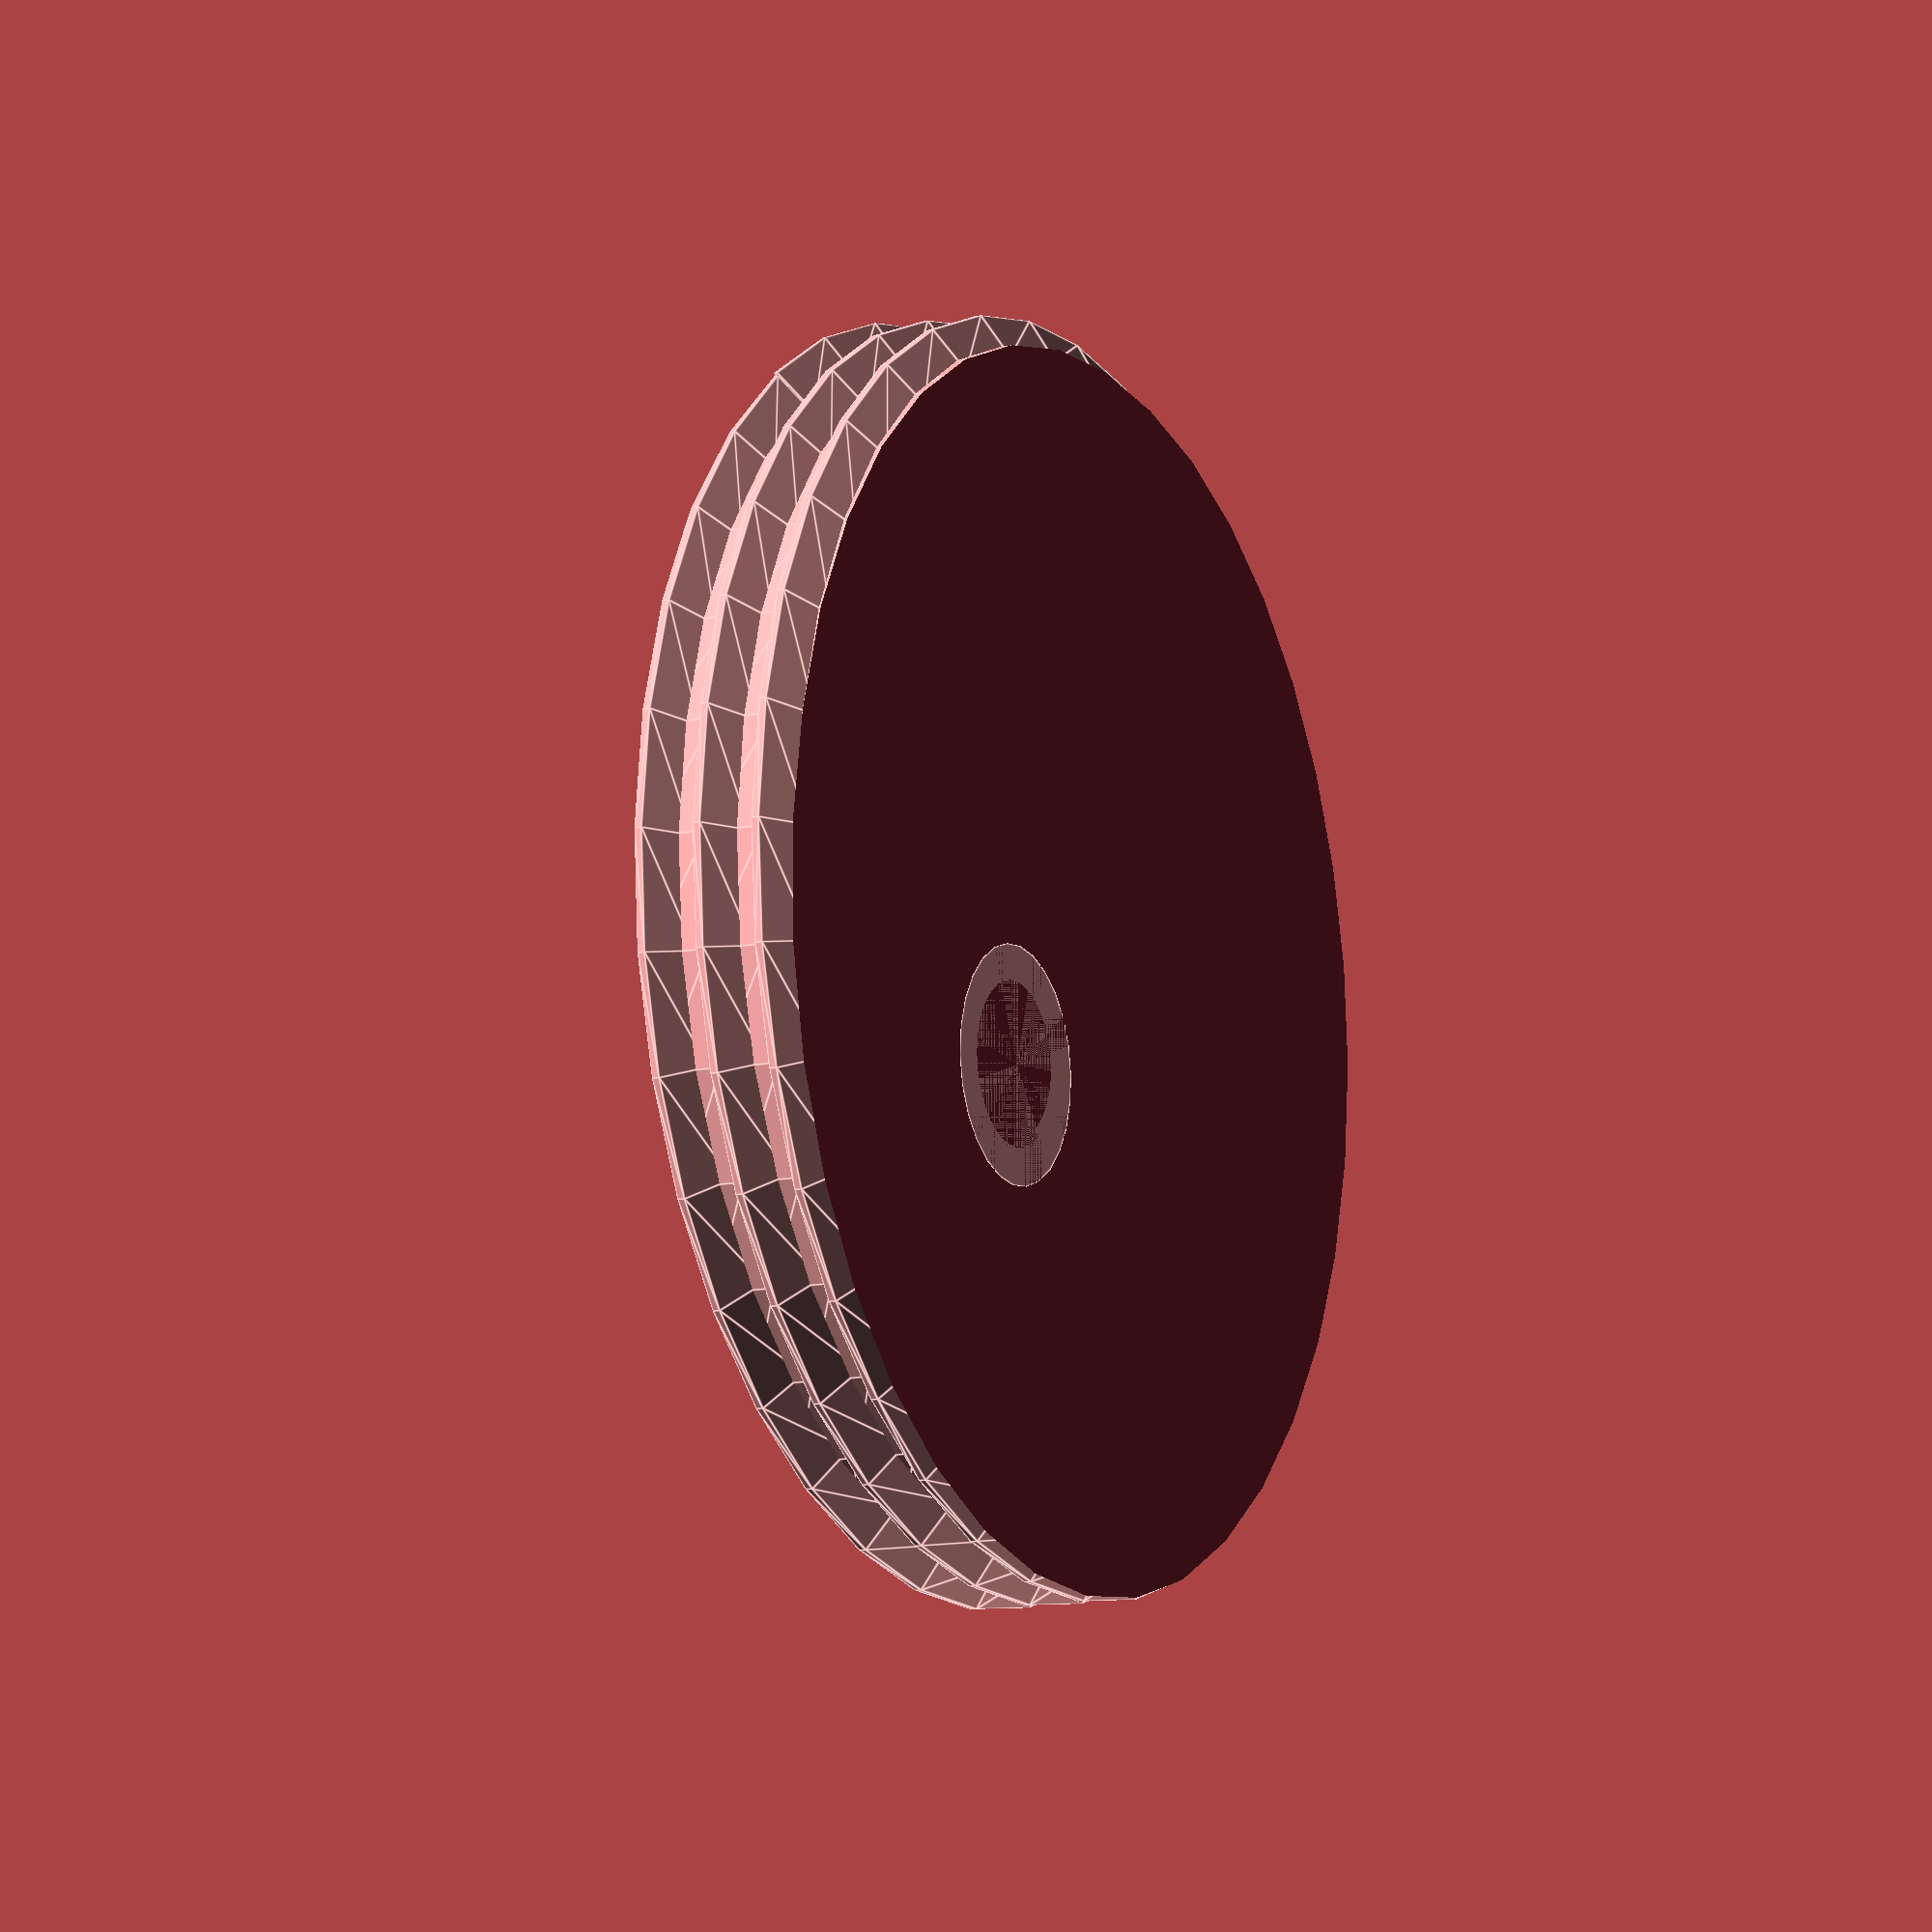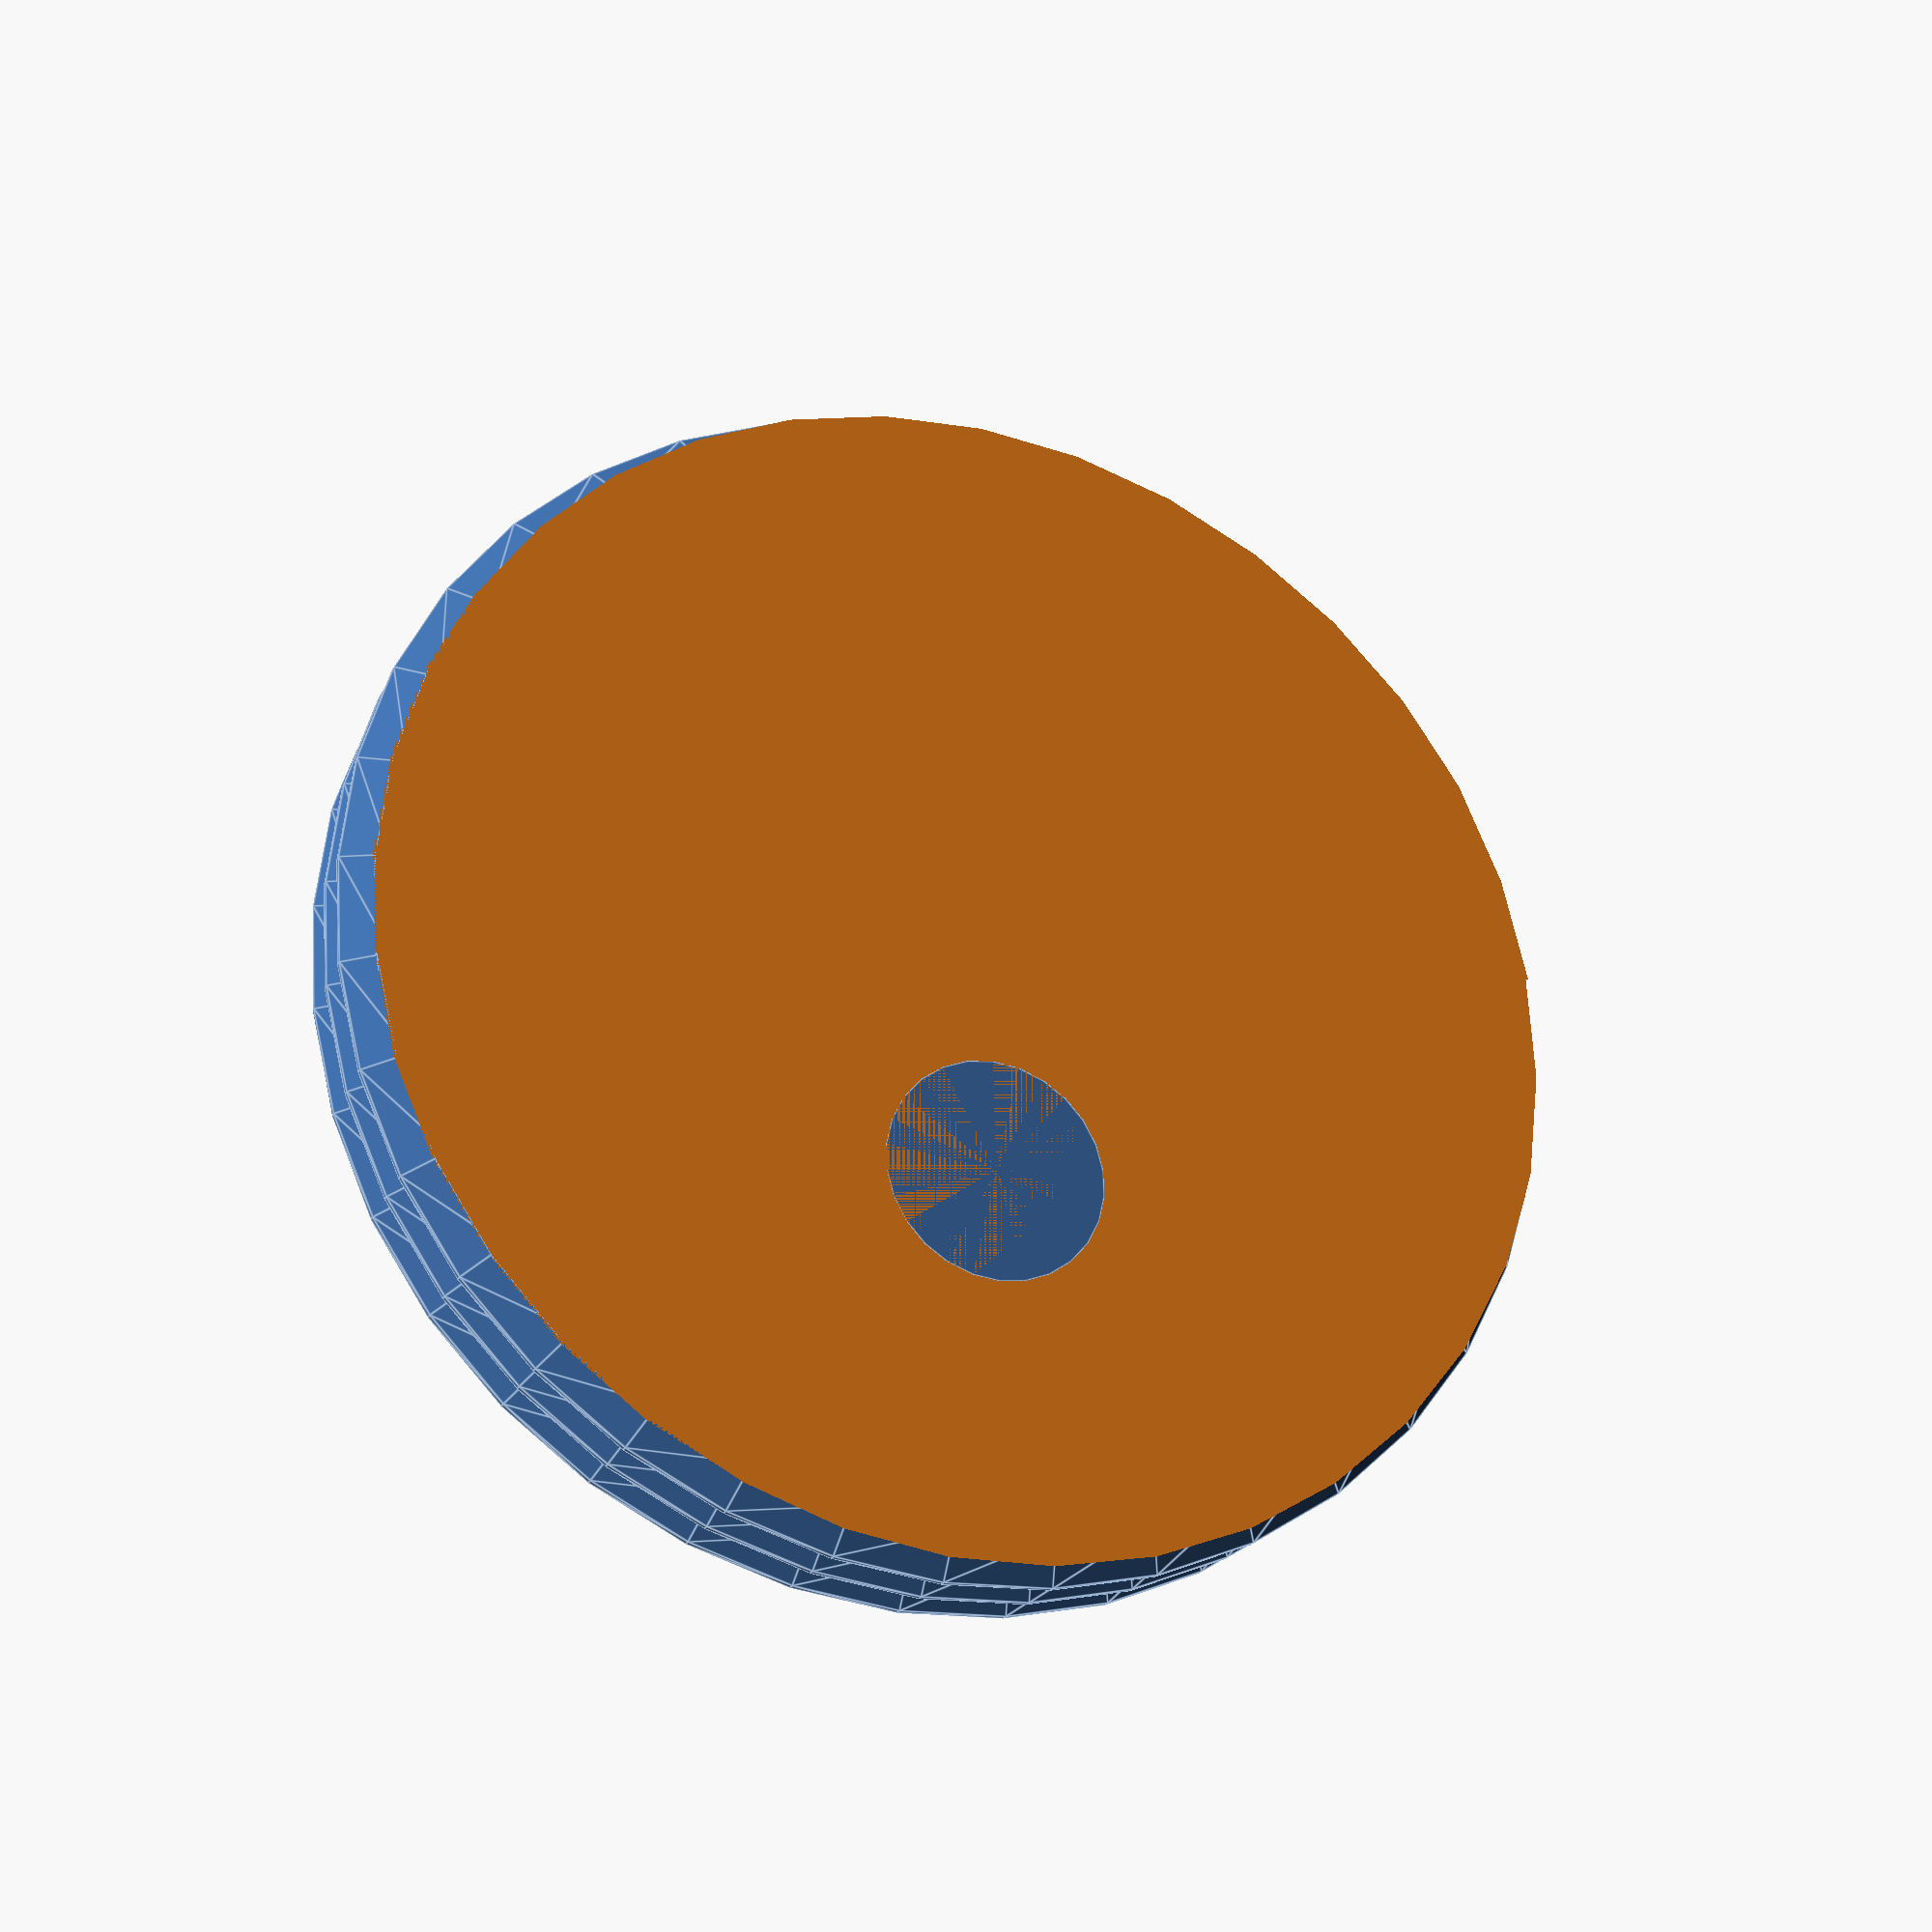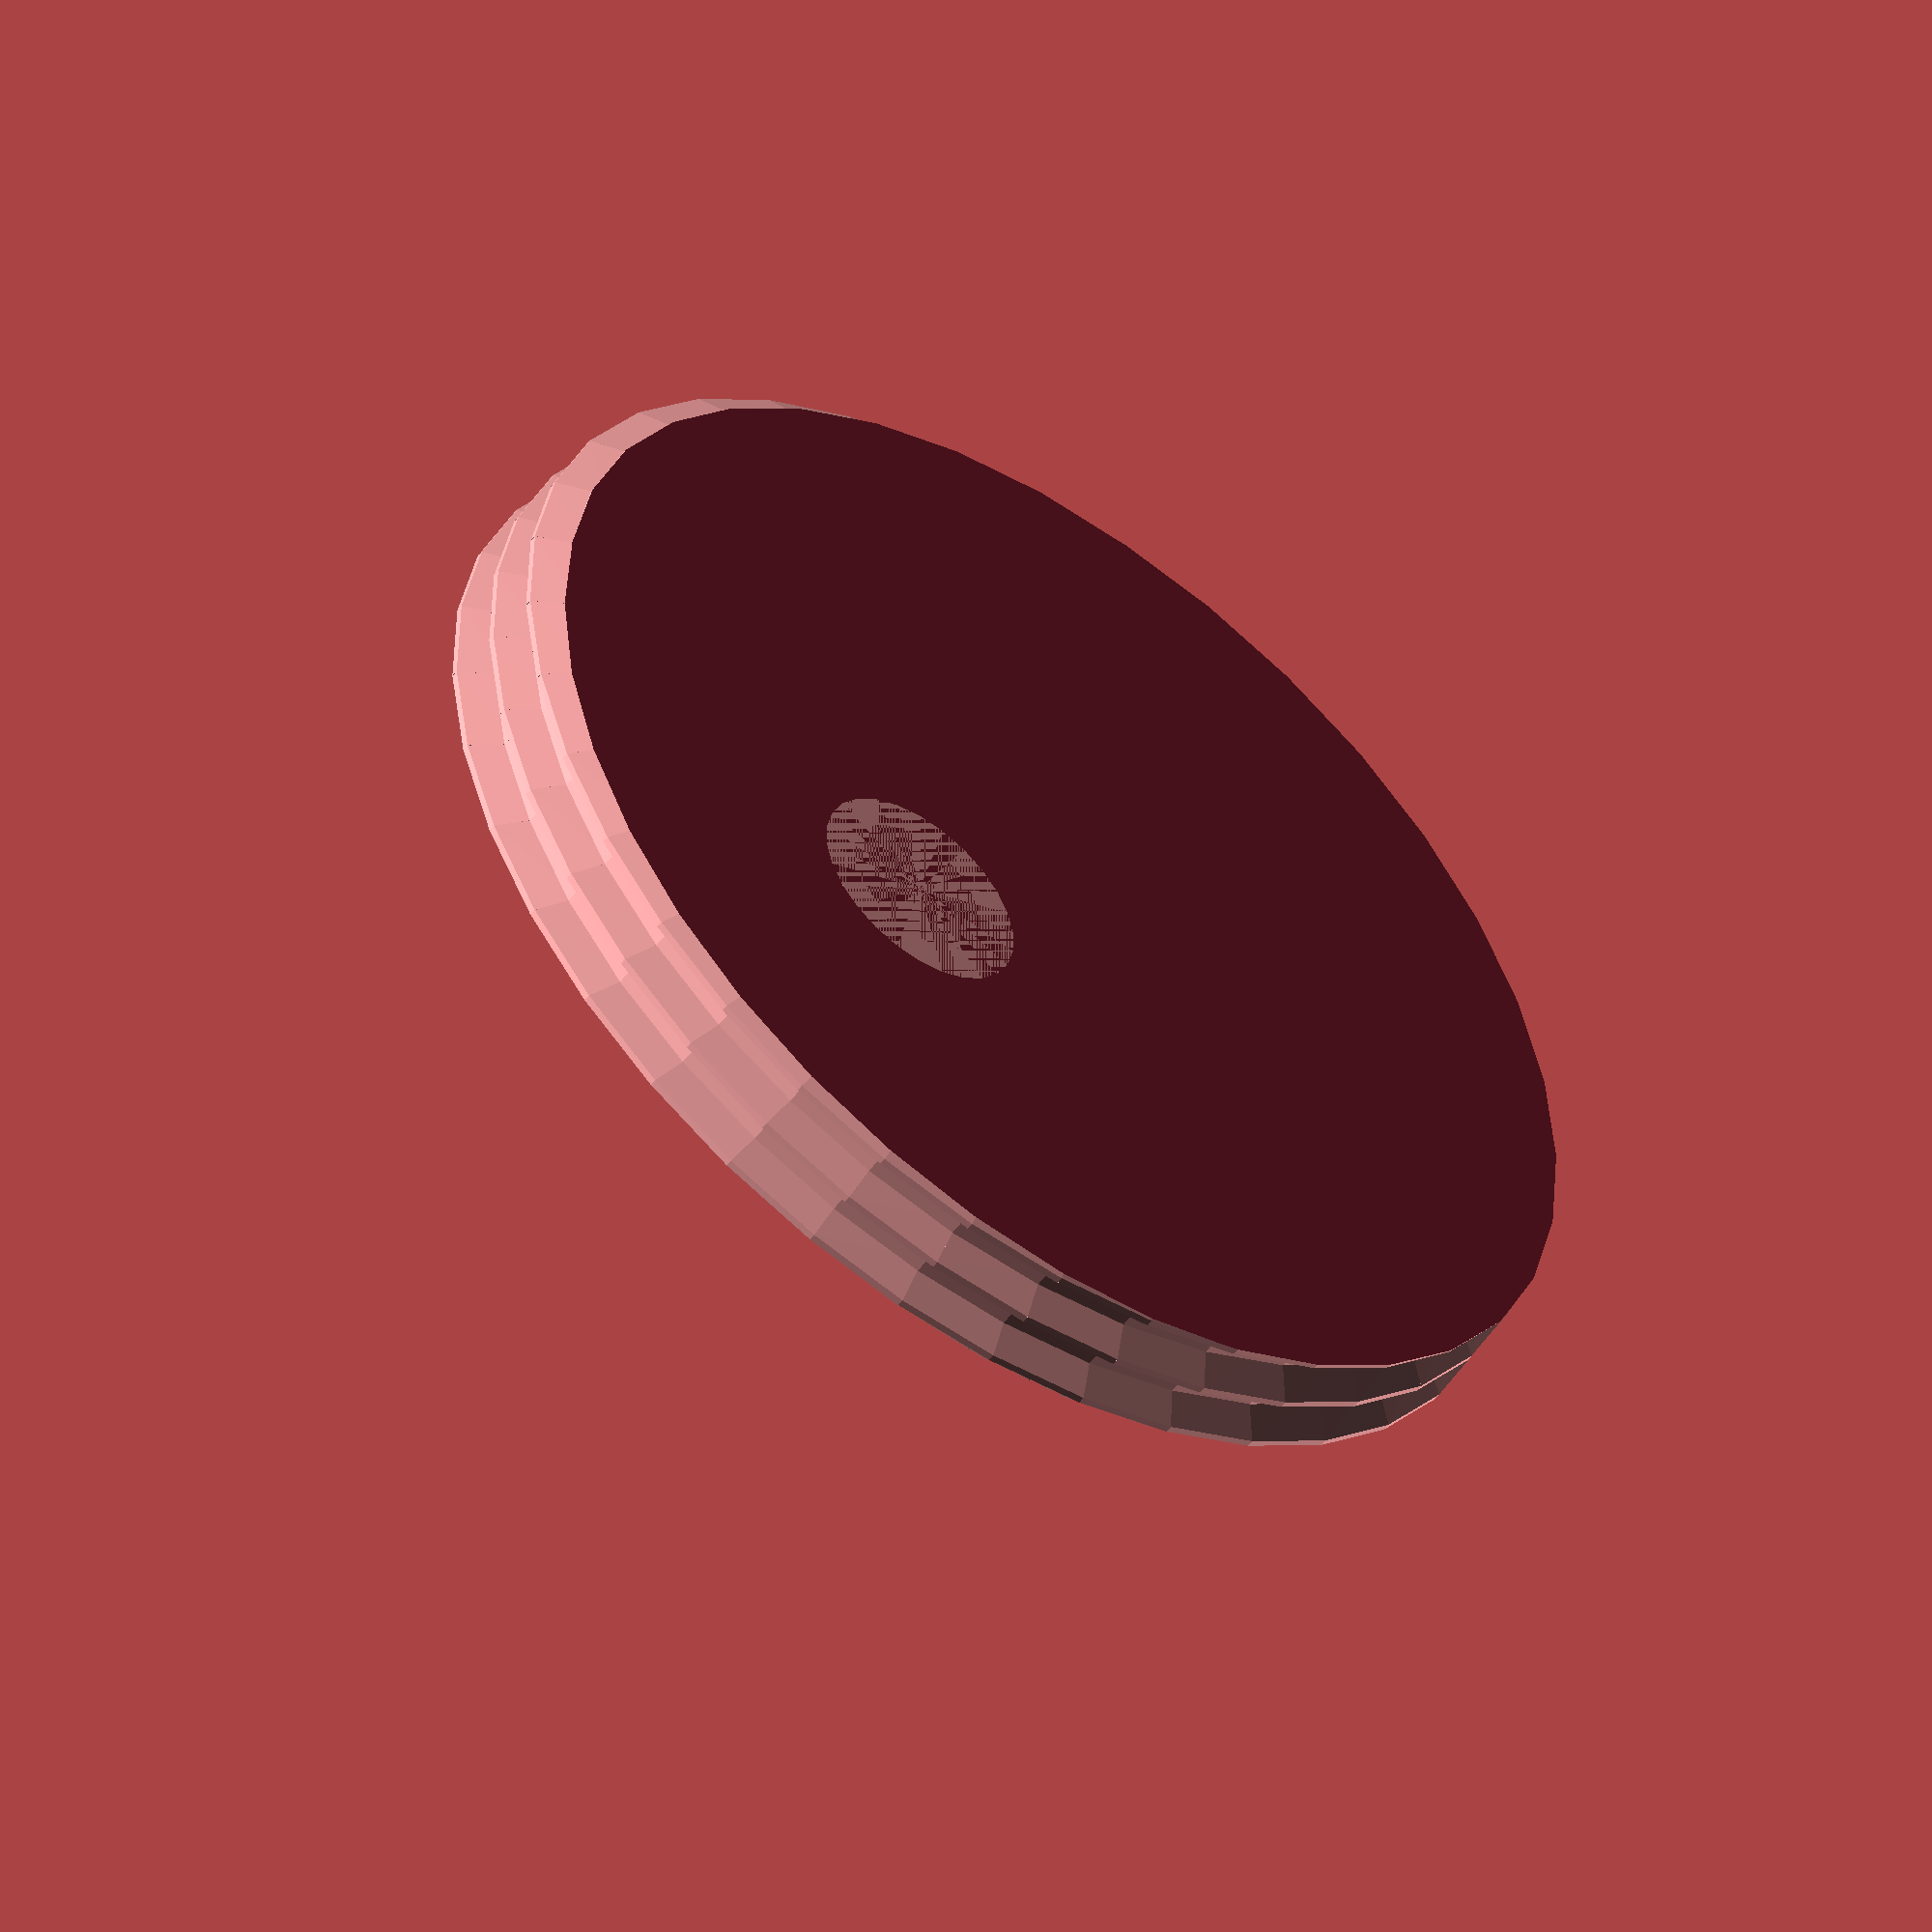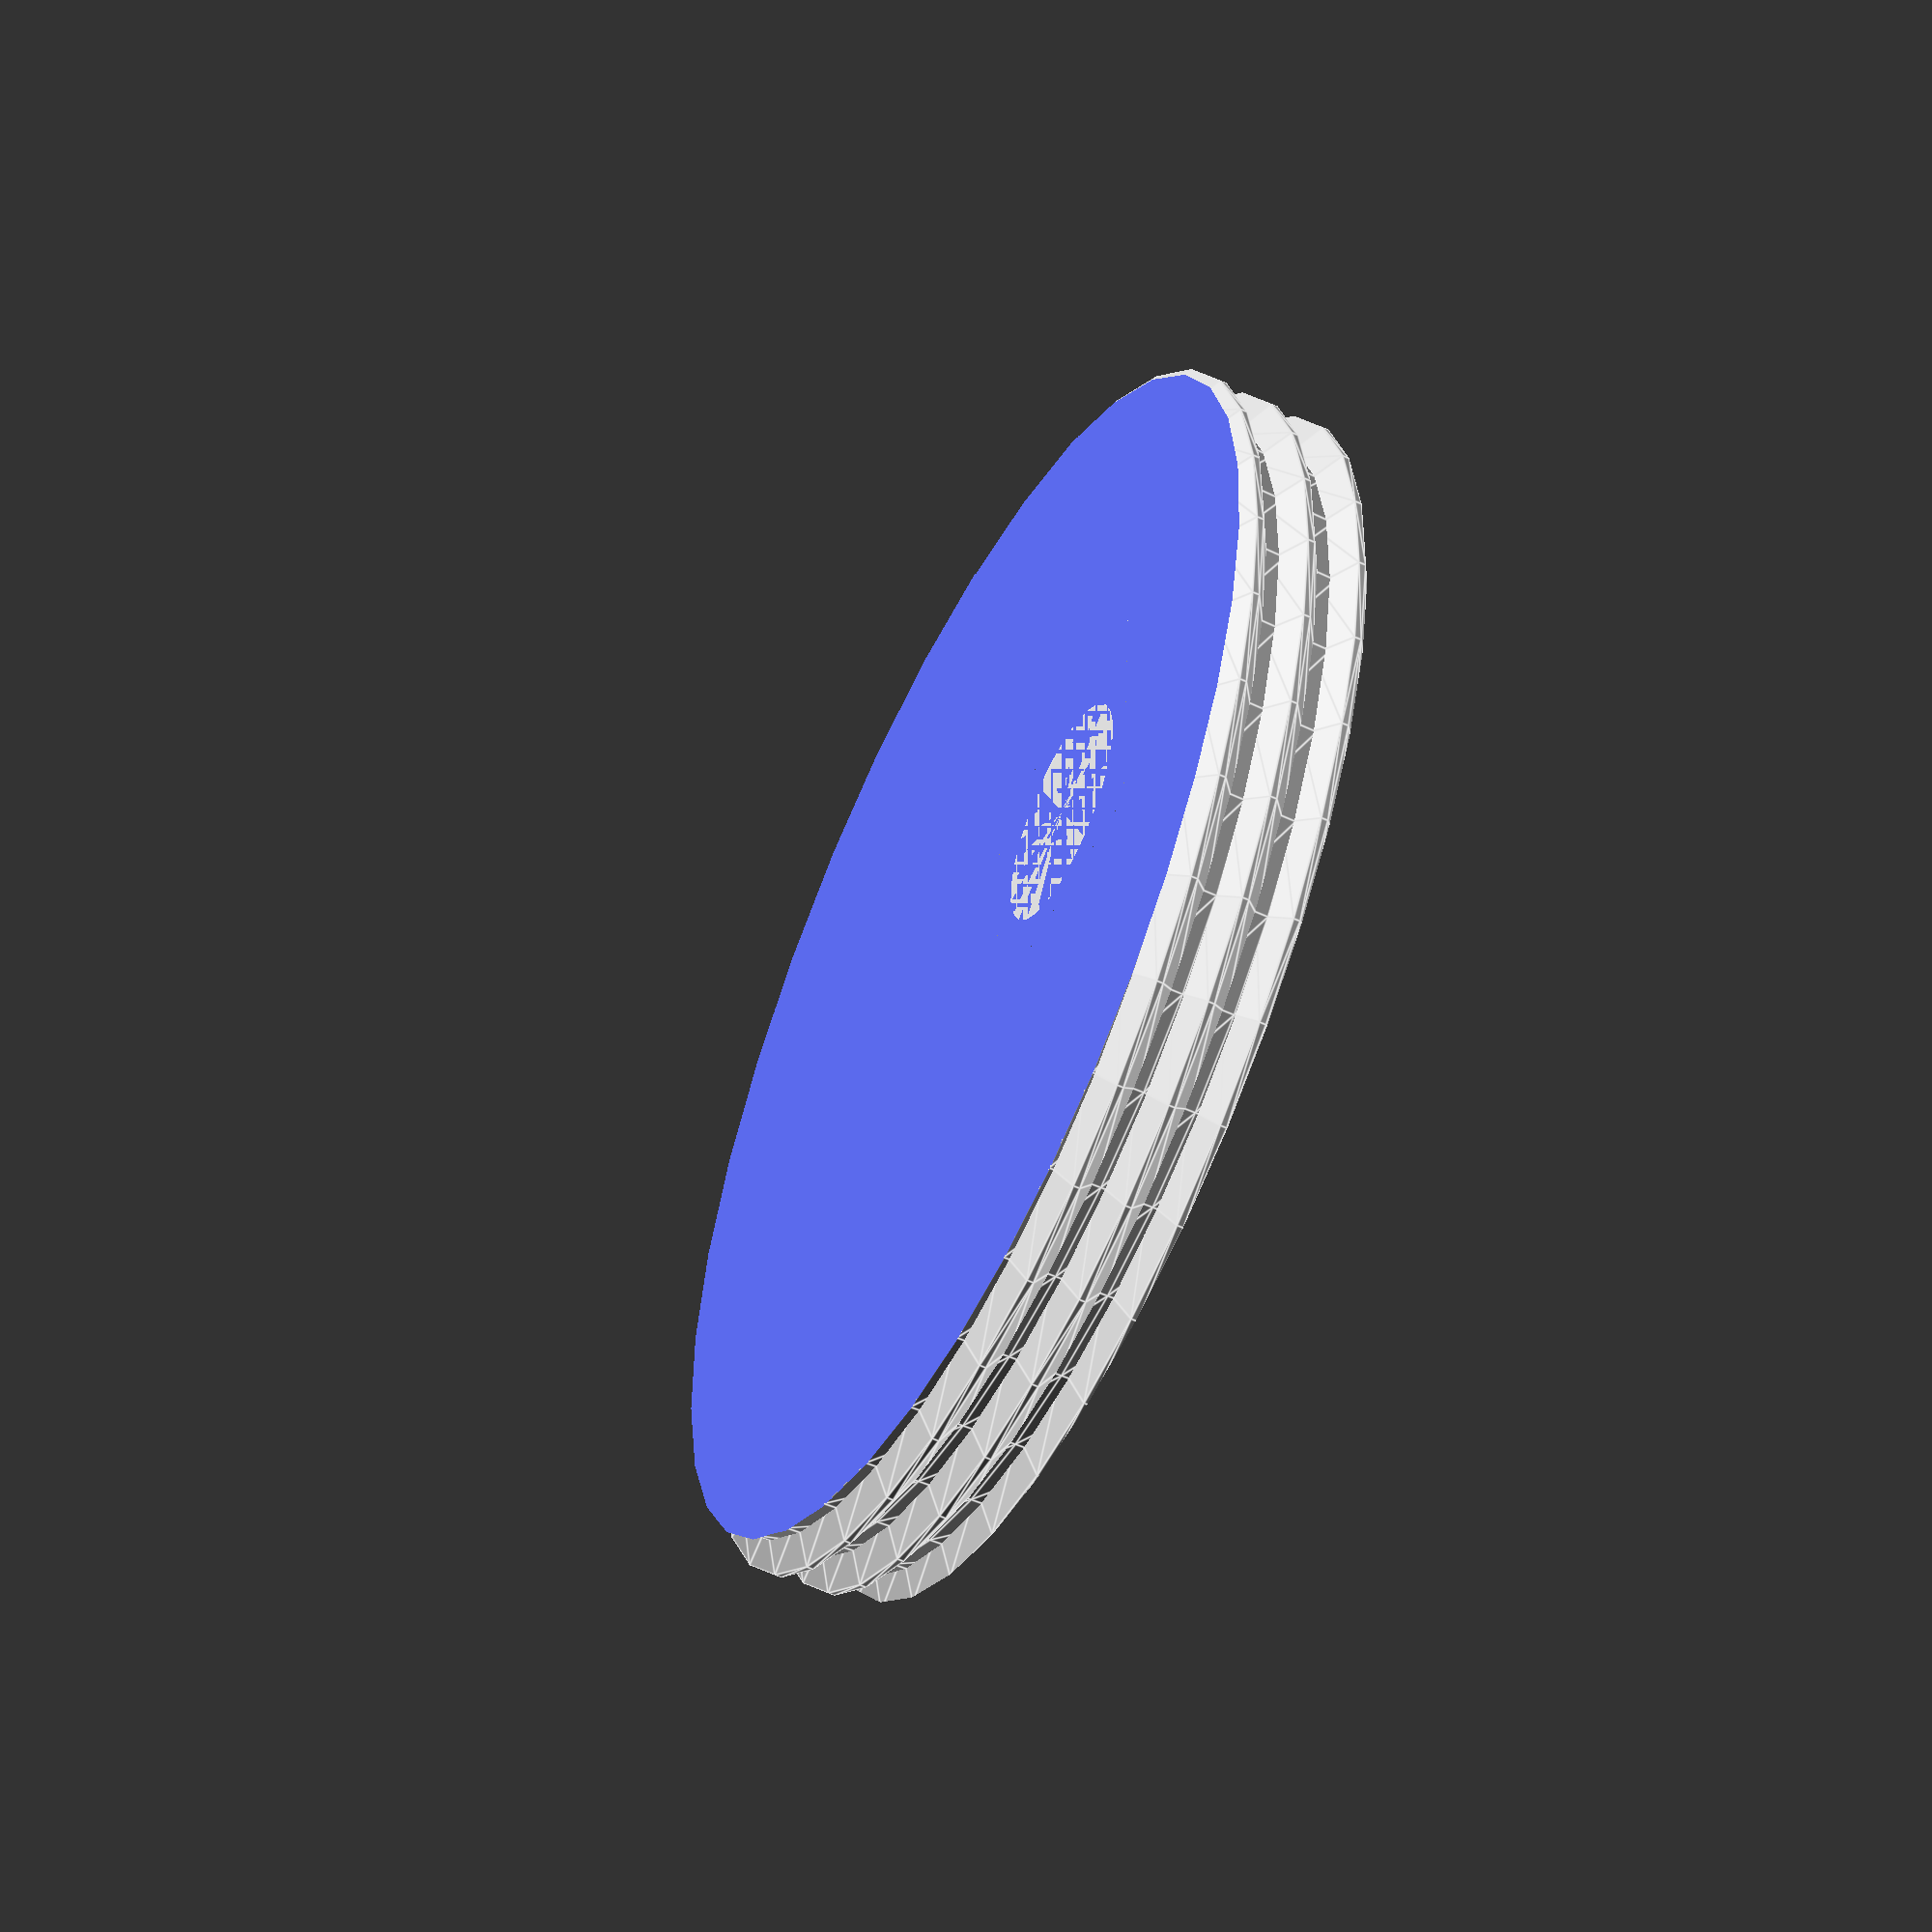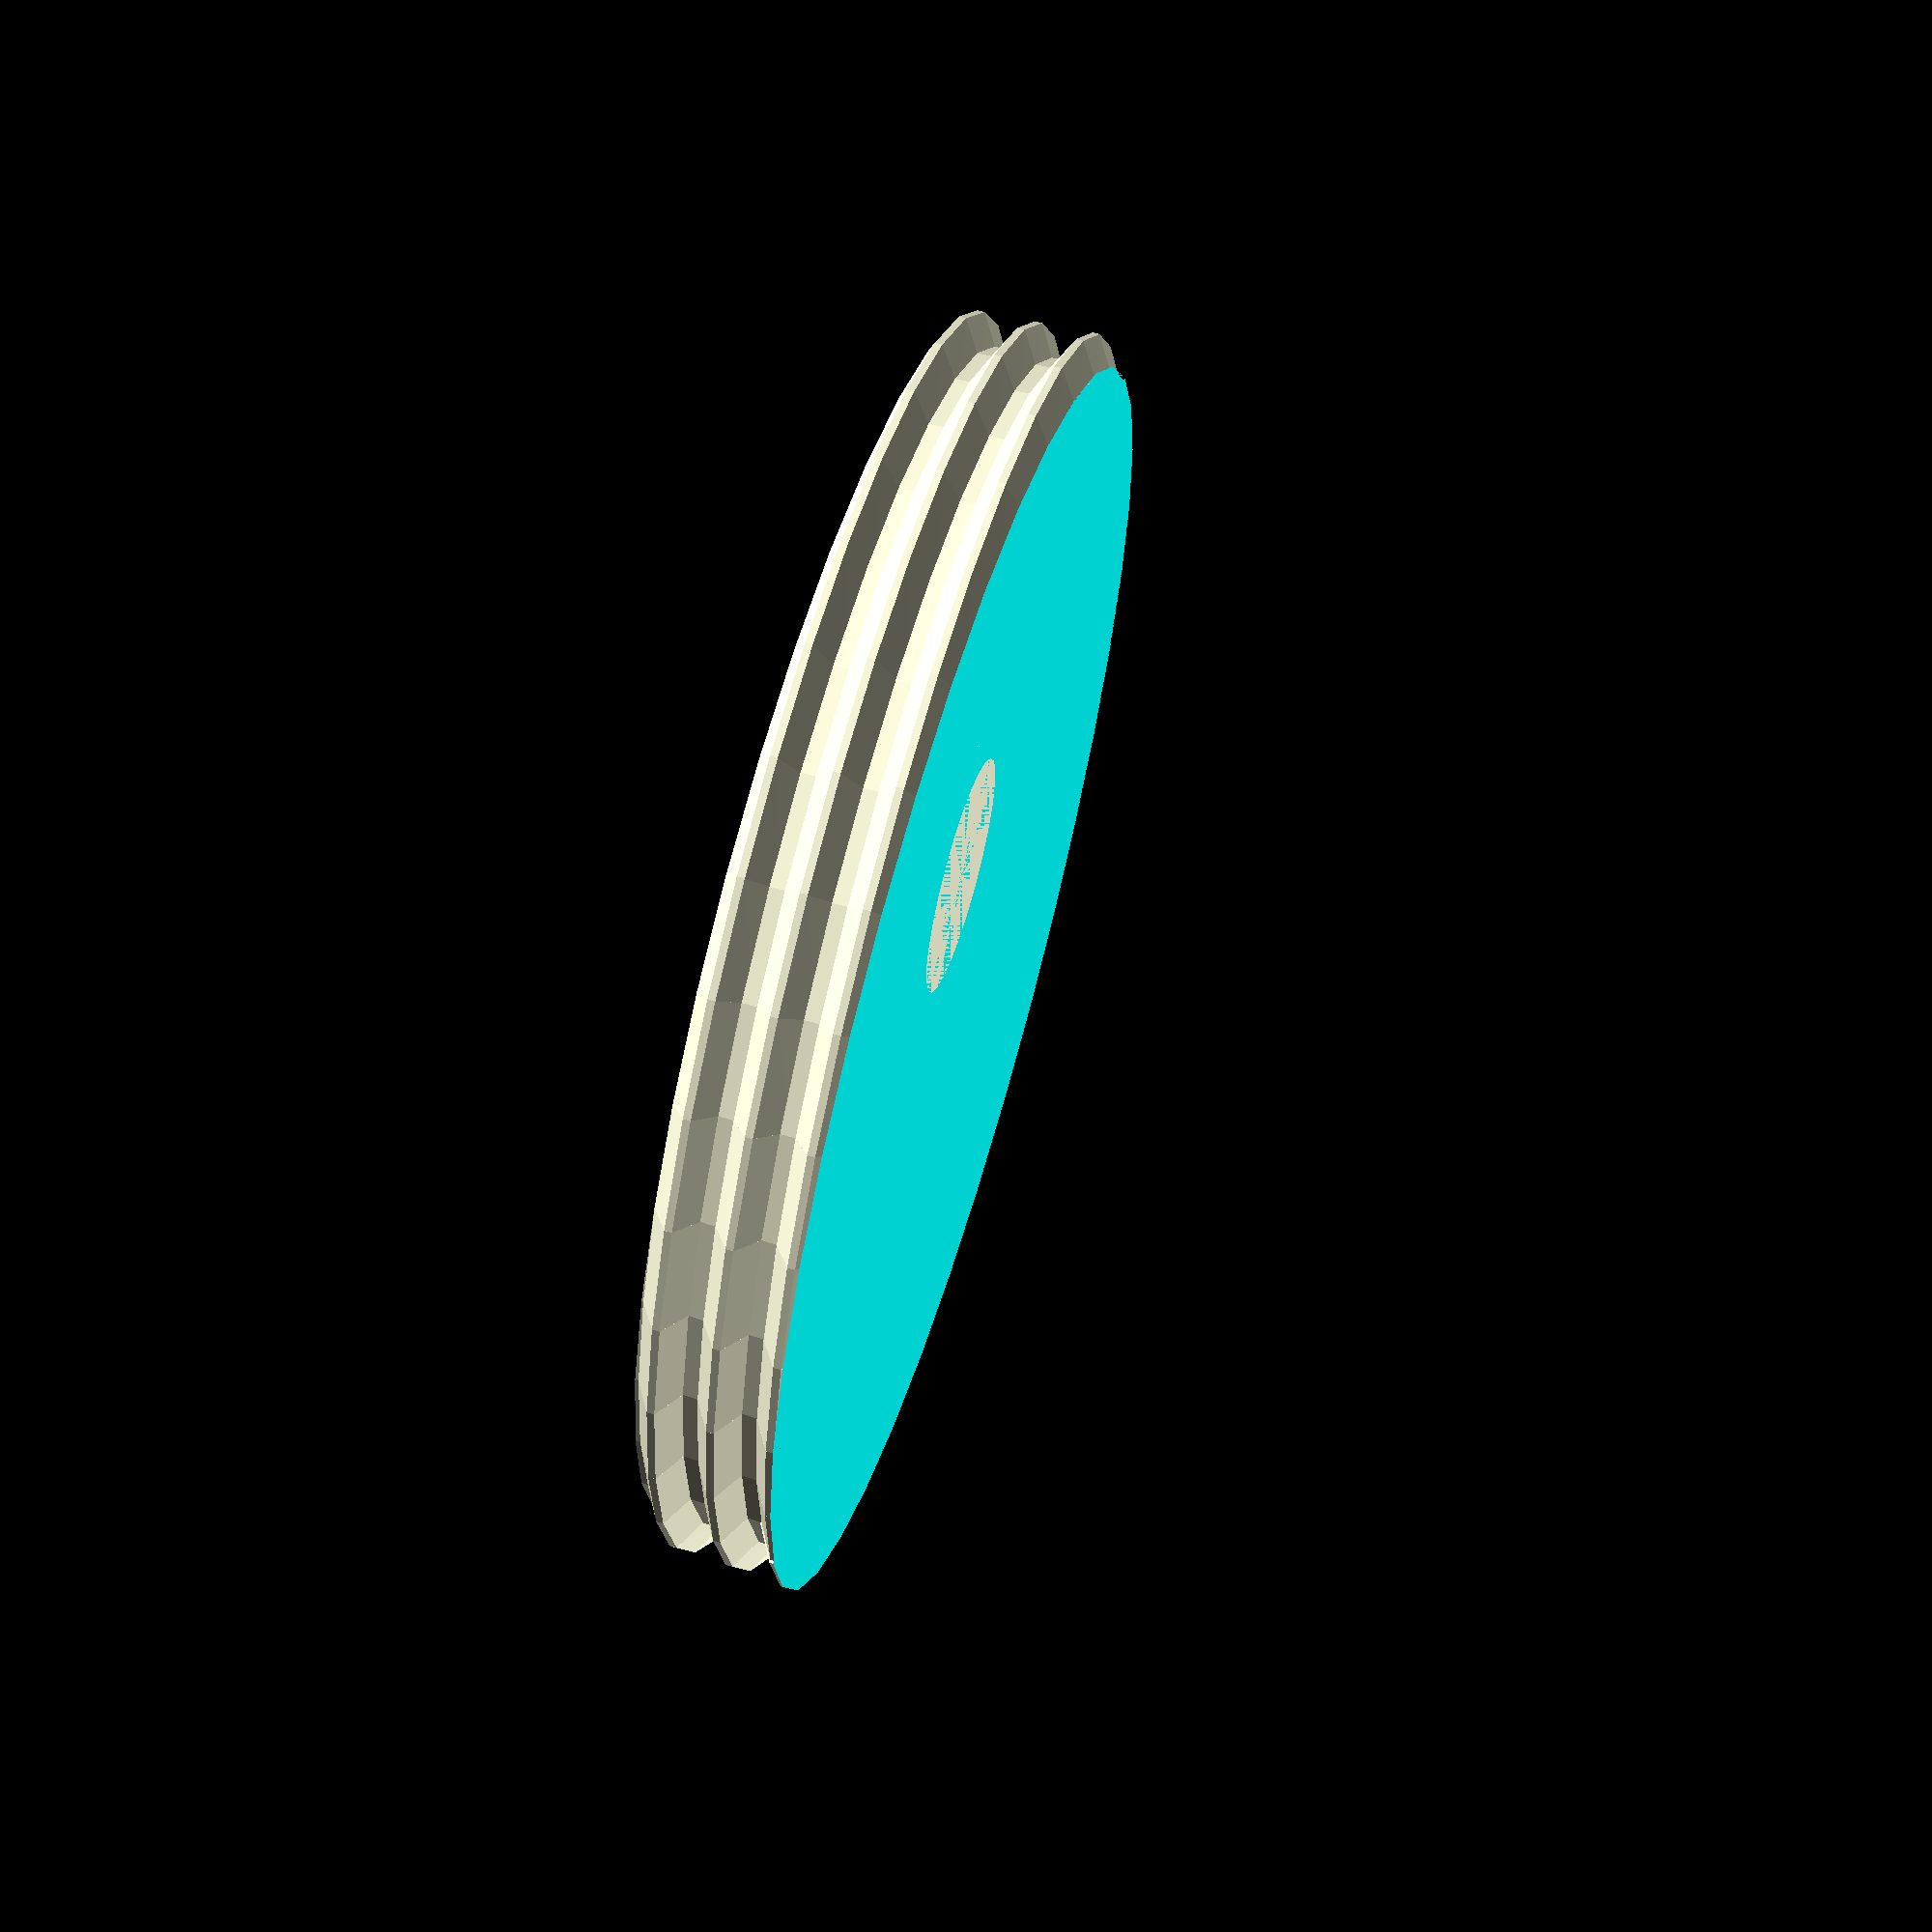
<openscad>
// Metric Screw Thread Library
// by Maximilian Karl <karlma@in.tum.de> (2014)
// Modified by Paul Chase <paenian@gmail.com> 2014
//  - added slop
//  - added taper
//  - added thread_height, which makes threads with height instead of rotations.
//
// only use module thread(pitch,dia,angle,rotations, slop, taper)
// with the parameters:
// pitch    - screw thread pitch
// dia    - screw thread major diameter
// angle - angle size in degree
//	rotations - number of thread rotations.  This * pitch gives the height.
// slop - adjustment in tooth size to allow for slop.
//      - Should be positive if printing male threads
//      - (bolts) and negative if printing female (nuts).
// taper - number of threads you want to taper with - 0 for none, 2 for a good gradual taper.

// examples
//thread_height(pitch,dia,angle,height, slop, taper)
thread_height(4, 25.4*3.5, 10, 10, .3, 5);

translate([0,15,0]) difference(){
	cylinder(r=8, h=10);
	translate([0,0,2.01]) thread_height(1, 10, 10, 8, -.3, 2);
}

*translate([15,15,0]) thread_height(1, 8, 10, 3, .1, 0);

*translate([15,0,0]) difference(){
	translate([0,0,.01]) cylinder(r=6, h=9, $fn=6);
	thread_height(1, 8, 10, 20, -.1, 0);
}

module screwthread_triangle(pitch) {
	difference() {
		translate([-sqrt(3)/3*pitch+sqrt(3)/2*pitch/8,0,0])
		rotate([90,0,0])
		translate([0,0,-.0001]) cylinder(r=sqrt(3)/3*pitch,h=0.0002,$fn=3,center=true);

		translate([0,-pitch/2,-pitch/2])
		cube([pitch,pitch,pitch]);
	}
}

module screwthread_onerotation(pitch,dia_maj,angle) {
//	H = sqrt(3)/2*pitch;	//not used
	dia_min = dia_maj - 5*sqrt(3)/8*pitch;

	for(i=[0:angle:360-angle])
	hull()
		for(j = [0,angle])
		rotate([0,0,(i+j)])
		translate([dia_maj/2,0,(i+j)/360*pitch])
		screwthread_triangle(pitch);

	translate([0,0,pitch/2-.01])
	cylinder(r=dia_min/2,h=pitch+.02,$fn=360/angle,center=true);
}

module screwthread_taper(pitch, dia_maj, angle, slop, taper, taper_step) {
	taper_start = (dia_maj/2-(taper_step-1)/taper);

	dia_min = dia_maj - 5*sqrt(3)/8*pitch;

	//threads
	for(i=[0:angle:360-angle])
	hull()
		for(j = [0,angle])
			if(slop > 0){
				rotate([0,0,(i+j)]) translate([dia_maj/2-(taper_step-1)/taper-(i/360)/taper,0,(i+j)/360*pitch])
				screwthread_triangle(pitch);
			}else{
				rotate([0,0,(i+j)]) translate([dia_maj/2+(taper_step-1)/taper+taper_step*(i/360)/taper,0,(i+j)/360*pitch])
				screwthread_triangle(pitch);
				cube([.1, .1, pitch]);
			}

	//core
	translate([0,0,pitch/2-.01])
	if(slop > 0){
		cylinder(r1=dia_min/2-(taper_step-1)*(pitch/4)/taper, r2=dia_min/2-taper_step*(pitch/4)/taper, h=pitch+.02, $fn=360/angle, center=true);
	}else{
		cylinder(r1=dia_min/2+(taper_step-1)*(pitch/4)/taper, r2=dia_min/2+taper_step*(pitch/4)/taper, h=pitch+.02, $fn=360/angle, center=true);
	}
}

module thread_height(pitch,dia,angle,height, slop, taper) {
	rotations = ceil(height/pitch);
	echo(rotations);
	difference(){
		thread(pitch,dia,angle,rotations, slop, taper);
		translate([0,0,height+dia]) cube([dia*2, dia*2, dia*2], center=true);
	}
}

module thread(pitch,dia,angle,rotations, slop, taper) {
    // added parameter "rotations"
    // as proposed by user bluecamel
	difference(){
		union(){
			for(i=[-1:rotations-taper])
				translate([0,0,i*pitch]) screwthread_onerotation(pitch,dia-slop,angle);
			for(i=[rotations-taper+1:rotations])
				translate([0,0,i*pitch]) screwthread_taper(pitch,dia-slop,angle, slop, taper, i-(rotations-taper));

			//this adds a ring so that the threads go all the way to the top.
			if(taper == 0)
				translate([0,0,(rotations+1)*pitch]) screwthread_onerotation(pitch,dia-slop,angle);
		}
		
		//flatten top and bottom
		translate([0,0,dia+pitch*(rotations+1)]) cube([dia*2, dia*2, dia*2], center=true);
		translate([0,0,-dia]) cube([dia*2, dia*2, dia*2], center=true);
	}
}
</openscad>
<views>
elev=9.6 azim=232.5 roll=297.7 proj=p view=edges
elev=24.8 azim=188.4 roll=158.2 proj=p view=edges
elev=231.4 azim=48.7 roll=216.3 proj=o view=wireframe
elev=54.1 azim=268.1 roll=243.9 proj=o view=edges
elev=117.5 azim=184.3 roll=73.4 proj=p view=wireframe
</views>
